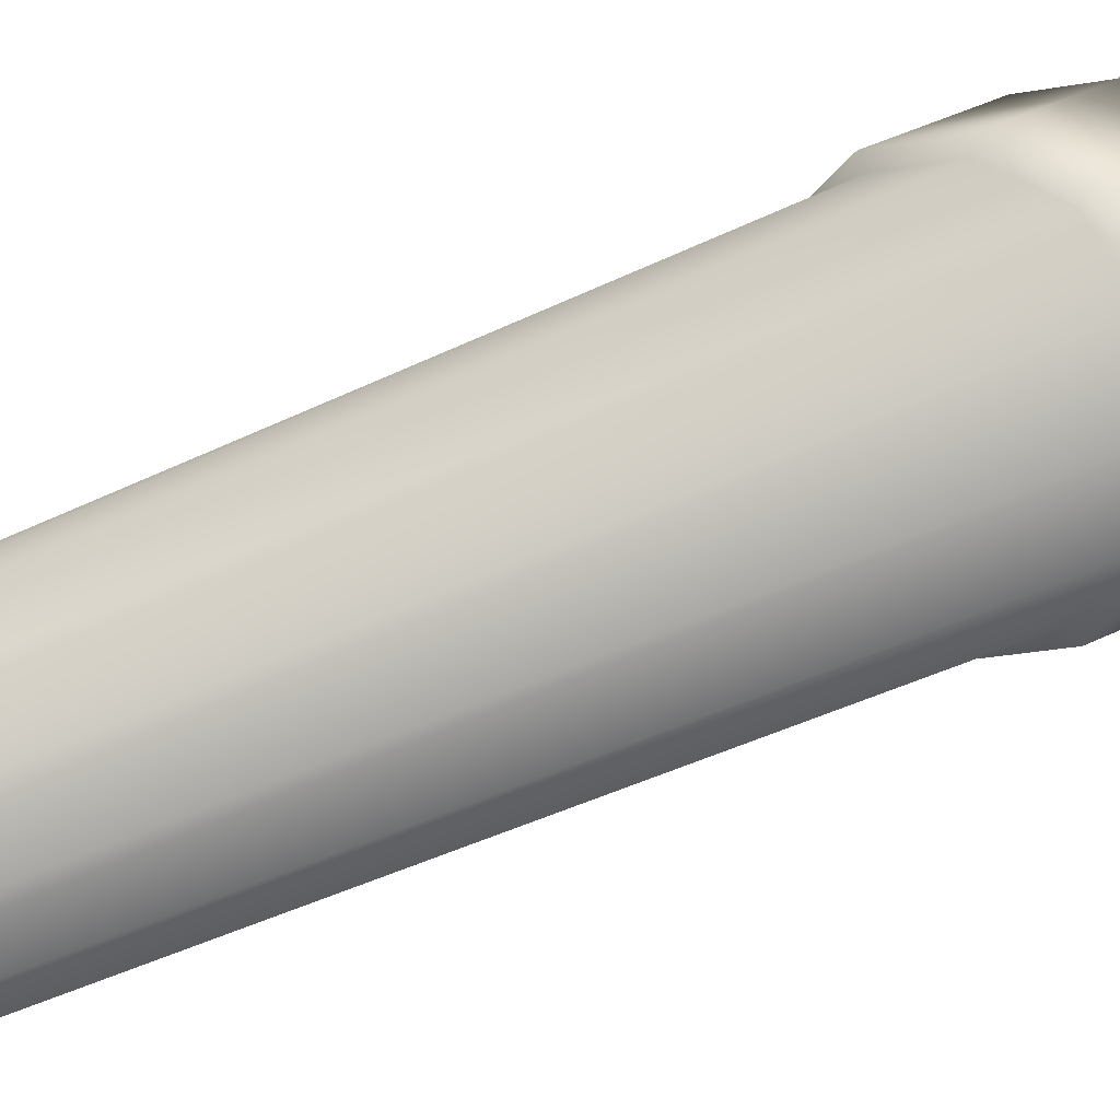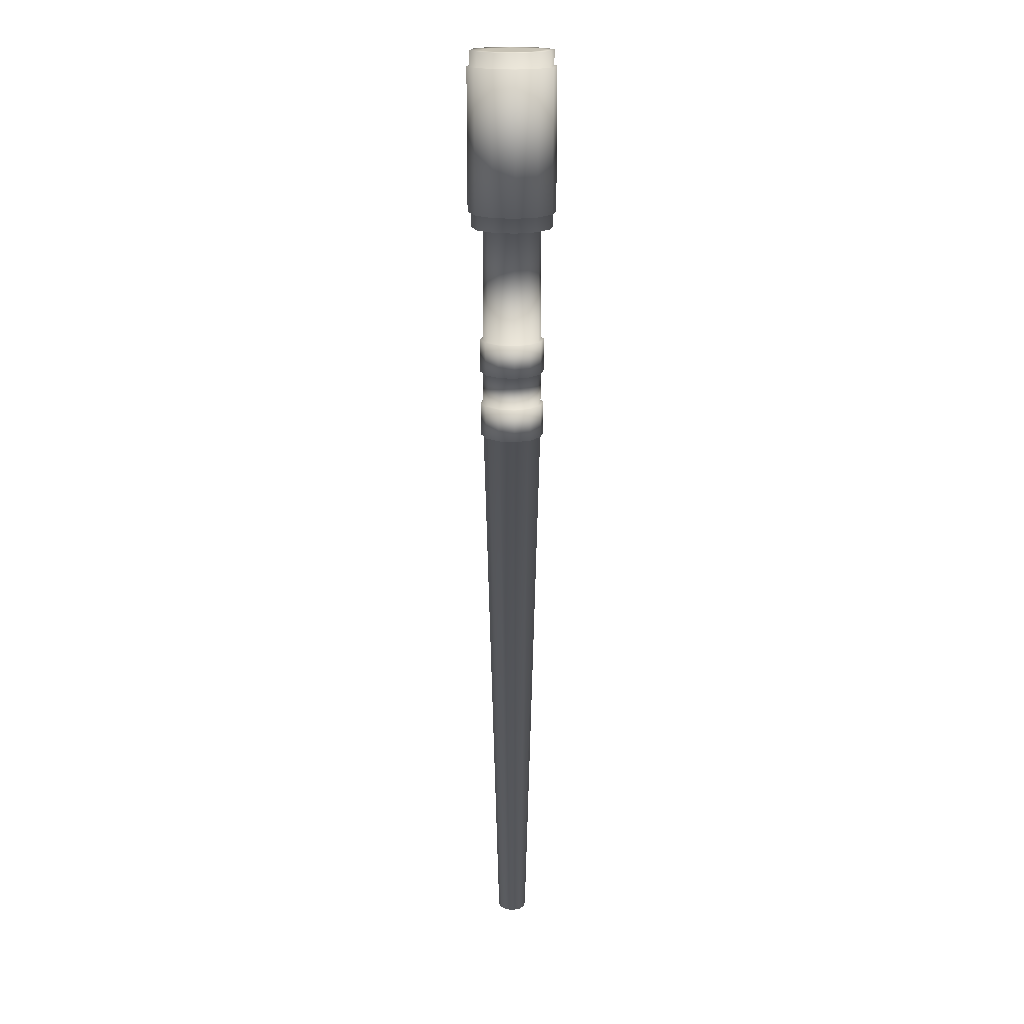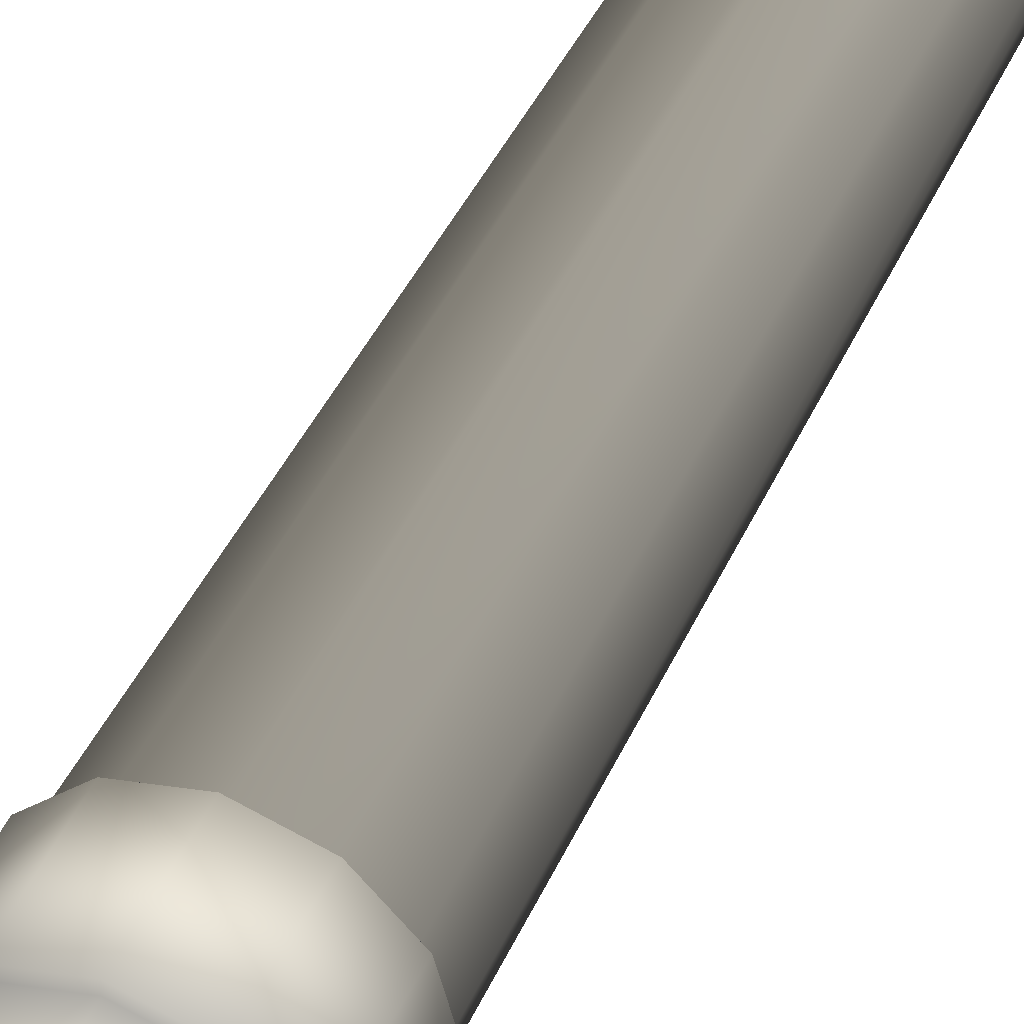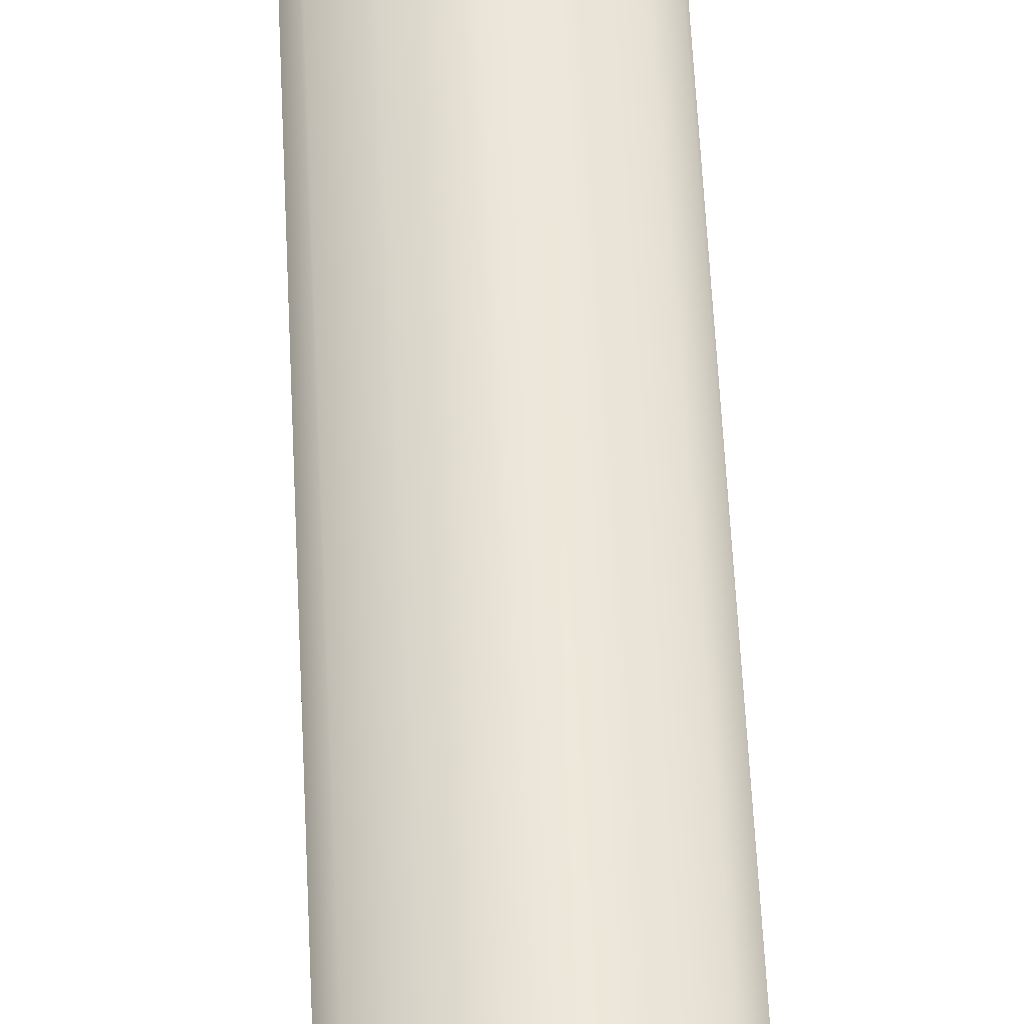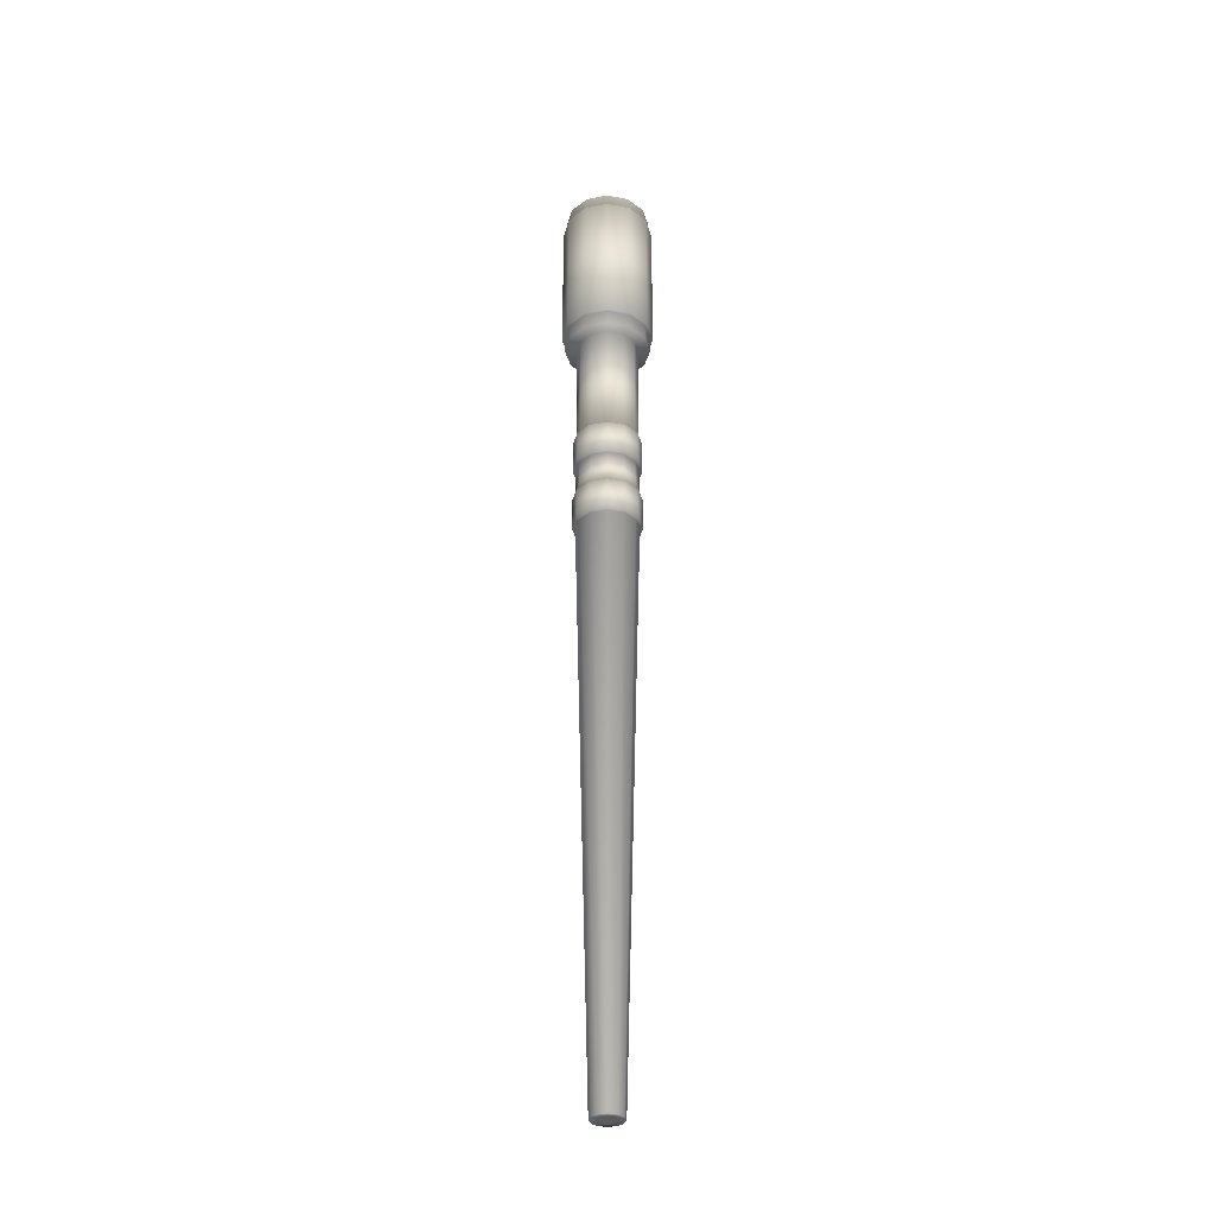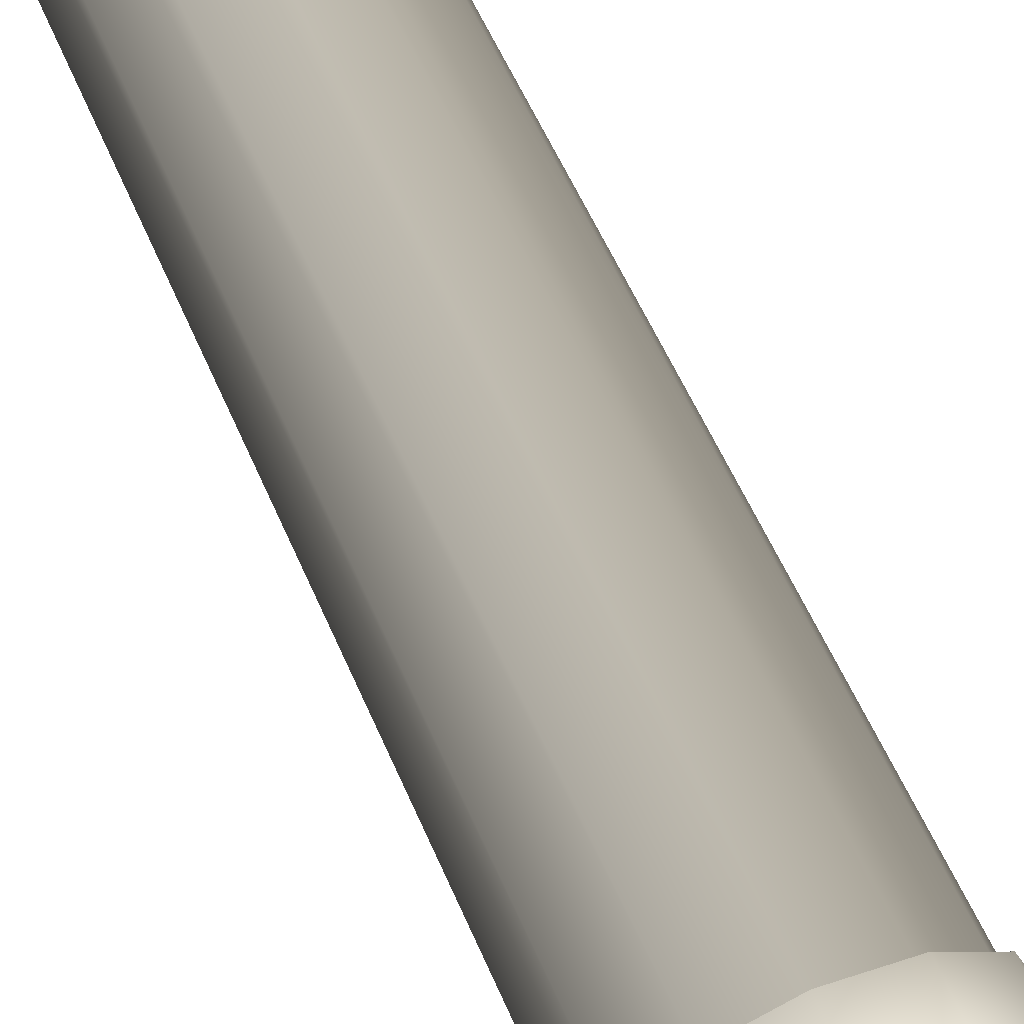
<metadata>
{"format":"obj","ext":"obj","renderer":"f3d","projection":"perspective","resolution":1024,"background":"white","views":[{"elev":15.7,"azim":34.4,"up":"+Z"},{"elev":19.0,"azim":-94.5,"up":"+Y"},{"elev":45.7,"azim":-155.9,"up":"+Z"},{"elev":-74.9,"azim":3.1,"up":"+Z"},{"elev":-34.5,"azim":-179.8,"up":"+Y"},{"elev":65.6,"azim":155.2,"up":"+Z"}]}
</metadata>
<code>
v 9.731 225.4 -5.618
v 9.731 238.1 -5.618
v 11.24 238.1 -0
v 11.24 225.4 -0
v 5.618 225.4 -9.731
v 5.618 238.1 -9.731
v -0 225.4 -11.24
v -0 238.1 -11.24
v -5.618 225.4 -9.731
v -5.618 238.1 -9.731
v -9.731 225.4 -5.618
v -9.731 238.1 -5.618
v -11.24 225.4 -0
v -11.24 238.1 -0
v -9.731 225.4 5.618
v -9.731 238.1 5.618
v -5.618 225.4 9.731
v -5.618 238.1 9.731
v -0 225.4 11.24
v -0 238.1 11.24
v 5.618 225.4 9.731
v 5.618 238.1 9.731
v 9.731 225.4 5.618
v 9.731 238.1 5.618
v 4.85 0 -2.8
v 5.601 0 0
v 2.8 0 0
v 2.425 0 -1.4
v 2.8 0 -4.85
v 1.4 0 -2.425
v -0 0 -5.601
v -0 0 -2.8
v -2.8 0 -4.85
v -1.4 0 -2.425
v -4.85 0 -2.8
v -2.425 0 -1.4
v -5.601 0 -0
v -2.8 0 -0
v -4.85 0 2.8
v -2.425 0 1.4
v -2.8 0 4.85
v -1.4 0 2.425
v -0 0 5.601
v -0 0 2.8
v 2.8 0 4.85
v 1.4 0 2.425
v 4.85 0 2.8
v 2.425 0 1.4
v -0 0 0
v 11.24 359.6 -0
v 9.731 359.6 -5.618
v 4.865 359.6 -2.809
v 5.618 359.6 -0
v 5.618 359.6 -9.731
v 2.809 359.6 -4.865
v -0 359.6 -11.24
v -0 359.6 -5.618
v -5.618 359.6 -9.731
v -2.809 359.6 -4.865
v -9.731 359.6 -5.618
v -4.865 359.6 -2.809
v -11.24 359.6 -0
v -5.618 359.6 -0
v -9.731 359.6 5.618
v -4.865 359.6 2.809
v -5.618 359.6 9.731
v -2.809 359.6 4.865
v -0 359.6 11.24
v -0 359.6 5.618
v 5.618 359.6 9.731
v 2.809 359.6 4.865
v 9.731 359.6 5.618
v 4.865 359.6 2.809
v 0 359.6 -0
v 14.6 300.2 -8.427
v 14.6 353.9 -8.427
v 16.85 353.9 0
v 16.85 300.2 0
v 8.427 300.2 -14.6
v 8.427 353.9 -14.6
v 0 300.2 -16.85
v 0 353.9 -16.85
v -8.427 300.2 -14.6
v -8.427 353.9 -14.6
v -14.6 300.2 -8.427
v -14.6 353.9 -8.427
v -16.85 300.2 -0.0001
v -16.85 353.9 -0.0001
v -14.6 300.2 8.427
v -14.6 353.9 8.427
v -8.427 300.2 14.6
v -8.427 353.9 14.6
v -0 300.2 16.85
v -0 353.9 16.85
v 8.427 300.2 14.6
v 8.427 353.9 14.6
v 14.6 300.2 8.427
v 14.6 353.9 8.427
v 15.73 359.6 0
v 13.62 359.6 -7.865
v 13.62 359.6 7.865
v 7.865 359.6 13.62
v -0 359.6 15.73
v -7.865 359.6 13.62
v -13.62 359.6 7.865
v -15.73 359.6 -0.0001
v -13.62 359.6 -7.865
v -7.865 359.6 -13.62
v -0 359.6 -15.73
v 7.865 359.6 -13.62
v 11.24 294.5 -0
v 9.731 294.5 -5.618
v 13.62 294.5 -7.865
v 15.73 294.5 0
v 5.618 294.5 -9.731
v 7.865 294.5 -13.62
v -0 294.5 -11.24
v -0 294.5 -15.73
v -5.618 294.5 -9.731
v -7.865 294.5 -13.62
v -9.731 294.5 -5.618
v -13.62 294.5 -7.865
v -11.24 294.5 -0
v -15.73 294.5 -0.0001
v -9.731 294.5 5.618
v -13.62 294.5 7.865
v -5.618 294.5 9.731
v -7.865 294.5 13.62
v -0 294.5 11.24
v -0 294.5 15.73
v 5.618 294.5 9.731
v 7.865 294.5 13.62
v 9.731 294.5 5.618
v 13.62 294.5 7.865
v 9.731 250.8 -5.618
v 11.24 250.8 -0
v 10.7 238.1 -6.18
v 10.7 250.8 -6.18
v 12.36 250.8 0
v 12.36 238.1 0
v 11.24 212.7 -0
v 9.731 212.7 -5.618
v 12.36 225.4 0
v 12.36 212.7 0
v 10.7 212.7 -6.18
v 10.7 225.4 -6.18
v 5.618 250.8 -9.731
v 6.18 238.1 -10.7
v 6.18 250.8 -10.7
v 5.618 212.7 -9.731
v 6.18 212.7 -10.7
v 6.18 225.4 -10.7
v -0 250.8 -11.24
v -0 238.1 -12.36
v -0 250.8 -12.36
v -0 212.7 -11.24
v -0 212.7 -12.36
v -0 225.4 -12.36
v -5.618 250.8 -9.731
v -6.18 238.1 -10.7
v -6.18 250.8 -10.7
v -5.618 212.7 -9.731
v -6.18 212.7 -10.7
v -6.18 225.4 -10.7
v -9.731 250.8 -5.618
v -10.7 238.1 -6.18
v -10.7 250.8 -6.18
v -9.731 212.7 -5.618
v -10.7 212.7 -6.18
v -10.7 225.4 -6.18
v -11.24 250.8 -0
v -12.36 238.1 -0
v -12.36 250.8 -0
v -11.24 212.7 -0
v -12.36 212.7 -0
v -12.36 225.4 -0
v -9.731 250.8 5.618
v -10.7 238.1 6.18
v -10.7 250.8 6.18
v -9.731 212.7 5.618
v -10.7 212.7 6.18
v -10.7 225.4 6.18
v -5.618 250.8 9.731
v -6.18 238.1 10.7
v -6.18 250.8 10.7
v -5.618 212.7 9.731
v -6.18 212.7 10.7
v -6.18 225.4 10.7
v -0 250.8 11.24
v -0 238.1 12.36
v -0 250.8 12.36
v -0 212.7 11.24
v -0 212.7 12.36
v -0 225.4 12.36
v 5.618 250.8 9.731
v 6.18 238.1 10.7
v 6.18 250.8 10.7
v 5.618 212.7 9.731
v 6.18 212.7 10.7
v 6.18 225.4 10.7
v 9.731 250.8 5.618
v 10.7 238.1 6.18
v 10.7 250.8 6.18
v 9.731 212.7 5.618
v 10.7 212.7 6.18
v 10.7 225.4 6.18
v 13.62 353.9 -7.865
v 15.73 353.9 0
v 15.73 300.2 0
v 13.62 300.2 -7.865
v 7.865 353.9 -13.62
v 7.865 300.2 -13.62
v -0 353.9 -15.73
v -0 300.2 -15.73
v -7.865 353.9 -13.62
v -7.865 300.2 -13.62
v -13.62 353.9 -7.865
v -13.62 300.2 -7.865
v -15.73 353.9 -0.0001
v -15.73 300.2 -0.0001
v -13.62 353.9 7.865
v -13.62 300.2 7.865
v -7.865 353.9 13.62
v -7.865 300.2 13.62
v -0 353.9 15.73
v -0 300.2 15.73
v 7.865 353.9 13.62
v 7.865 300.2 13.62
v 13.62 353.9 7.865
v 13.62 300.2 7.865
o FireTorch
g FireTorch
f 1 2 3 4
f 5 6 2 1
f 7 8 6 5
f 9 10 8 7
f 11 12 10 9
f 13 14 12 11
f 15 16 14 13
f 17 18 16 15
f 19 20 18 17
f 21 22 20 19
f 23 24 22 21
f 4 3 24 23
f 25 26 27 28
f 29 25 28 30
f 31 29 30 32
f 33 31 32 34
f 35 33 34 36
f 37 35 36 38
f 39 37 38 40
f 41 39 40 42
f 43 41 42 44
f 45 43 44 46
f 47 45 46 48
f 26 47 48 27
f 28 27 49
f 30 28 49
f 32 30 49
f 34 32 49
f 36 34 49
f 38 36 49
f 40 38 49
f 42 40 49
f 44 42 49
f 46 44 49
f 48 46 49
f 27 48 49
f 50 51 52 53
f 51 54 55 52
f 54 56 57 55
f 56 58 59 57
f 58 60 61 59
f 60 62 63 61
f 62 64 65 63
f 64 66 67 65
f 66 68 69 67
f 68 70 71 69
f 70 72 73 71
f 72 50 53 73
f 53 52 74
f 52 55 74
f 55 57 74
f 57 59 74
f 59 61 74
f 61 63 74
f 63 65 74
f 65 67 74
f 67 69 74
f 69 71 74
f 71 73 74
f 73 53 74
f 75 76 77 78
f 79 80 76 75
f 81 82 80 79
f 83 84 82 81
f 85 86 84 83
f 87 88 86 85
f 89 90 88 87
f 91 92 90 89
f 93 94 92 91
f 95 96 94 93
f 97 98 96 95
f 78 77 98 97
f 51 50 99 100
f 50 72 101 99
f 72 70 102 101
f 70 68 103 102
f 68 66 104 103
f 66 64 105 104
f 64 62 106 105
f 62 60 107 106
f 60 58 108 107
f 58 56 109 108
f 56 54 110 109
f 54 51 100 110
f 111 112 113 114
f 112 115 116 113
f 115 117 118 116
f 117 119 120 118
f 119 121 122 120
f 121 123 124 122
f 123 125 126 124
f 125 127 128 126
f 127 129 130 128
f 129 131 132 130
f 131 133 134 132
f 133 111 114 134
f 135 112 111 136
f 137 138 139 140
f 141 26 25 142
f 143 144 145 146
f 147 115 112 135
f 148 149 138 137
f 142 25 29 150
f 146 145 151 152
f 153 117 115 147
f 154 155 149 148
f 150 29 31 156
f 152 151 157 158
f 159 119 117 153
f 160 161 155 154
f 156 31 33 162
f 158 157 163 164
f 165 121 119 159
f 166 167 161 160
f 162 33 35 168
f 164 163 169 170
f 171 123 121 165
f 172 173 167 166
f 168 35 37 174
f 170 169 175 176
f 177 125 123 171
f 178 179 173 172
f 174 37 39 180
f 176 175 181 182
f 183 127 125 177
f 184 185 179 178
f 180 39 41 186
f 182 181 187 188
f 189 129 127 183
f 190 191 185 184
f 186 41 43 192
f 188 187 193 194
f 195 131 129 189
f 196 197 191 190
f 192 43 45 198
f 194 193 199 200
f 201 133 131 195
f 202 203 197 196
f 198 45 47 204
f 200 199 205 206
f 136 111 133 201
f 140 139 203 202
f 204 47 26 141
f 206 205 144 143
f 135 136 139 138
f 136 201 203 139
f 201 195 197 203
f 195 189 191 197
f 189 183 185 191
f 183 177 179 185
f 177 171 173 179
f 171 165 167 173
f 165 159 161 167
f 159 153 155 161
f 153 147 149 155
f 147 135 138 149
f 3 2 137 140
f 2 6 148 137
f 6 8 154 148
f 8 10 160 154
f 10 12 166 160
f 12 14 172 166
f 14 16 178 172
f 16 18 184 178
f 18 20 190 184
f 20 22 196 190
f 22 24 202 196
f 24 3 140 202
f 141 142 145 144
f 142 150 151 145
f 150 156 157 151
f 156 162 163 157
f 162 168 169 163
f 168 174 175 169
f 174 180 181 175
f 180 186 187 181
f 186 192 193 187
f 192 198 199 193
f 198 204 205 199
f 204 141 144 205
f 1 4 143 146
f 4 23 206 143
f 23 21 200 206
f 21 19 194 200
f 19 17 188 194
f 17 15 182 188
f 15 13 176 182
f 13 11 170 176
f 11 9 164 170
f 9 7 158 164
f 7 5 152 158
f 5 1 146 152
f 207 100 99 208
f 209 114 113 210
f 211 110 100 207
f 210 113 116 212
f 213 109 110 211
f 212 116 118 214
f 215 108 109 213
f 214 118 120 216
f 217 107 108 215
f 216 120 122 218
f 219 106 107 217
f 218 122 124 220
f 221 105 106 219
f 220 124 126 222
f 223 104 105 221
f 222 126 128 224
f 225 103 104 223
f 224 128 130 226
f 227 102 103 225
f 226 130 132 228
f 229 101 102 227
f 228 132 134 230
f 208 99 101 229
f 230 134 114 209
f 207 208 77 76
f 208 229 98 77
f 229 227 96 98
f 227 225 94 96
f 225 223 92 94
f 223 221 90 92
f 221 219 88 90
f 219 217 86 88
f 217 215 84 86
f 215 213 82 84
f 213 211 80 82
f 211 207 76 80
f 209 210 75 78
f 210 212 79 75
f 212 214 81 79
f 214 216 83 81
f 216 218 85 83
f 218 220 87 85
f 220 222 89 87
f 222 224 91 89
f 224 226 93 91
f 226 228 95 93
f 228 230 97 95
f 230 209 78 97

</code>
